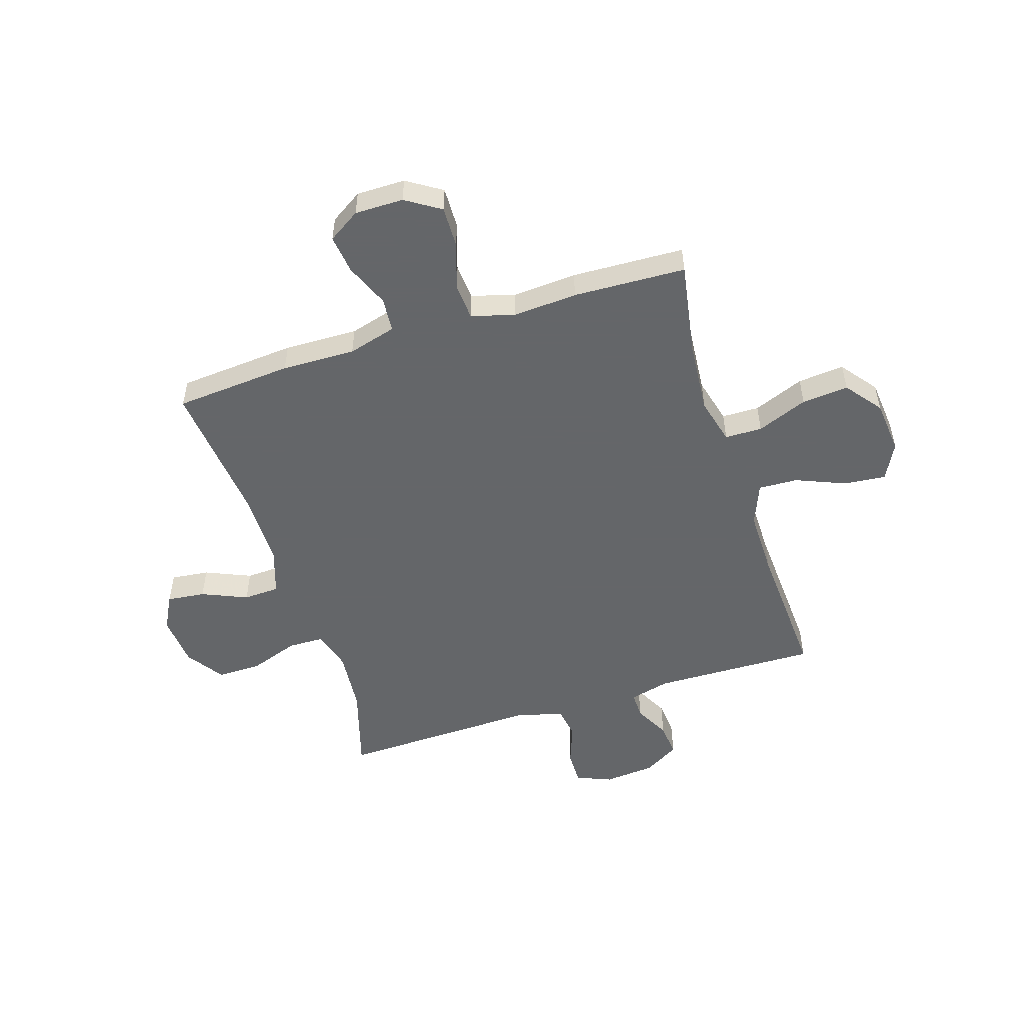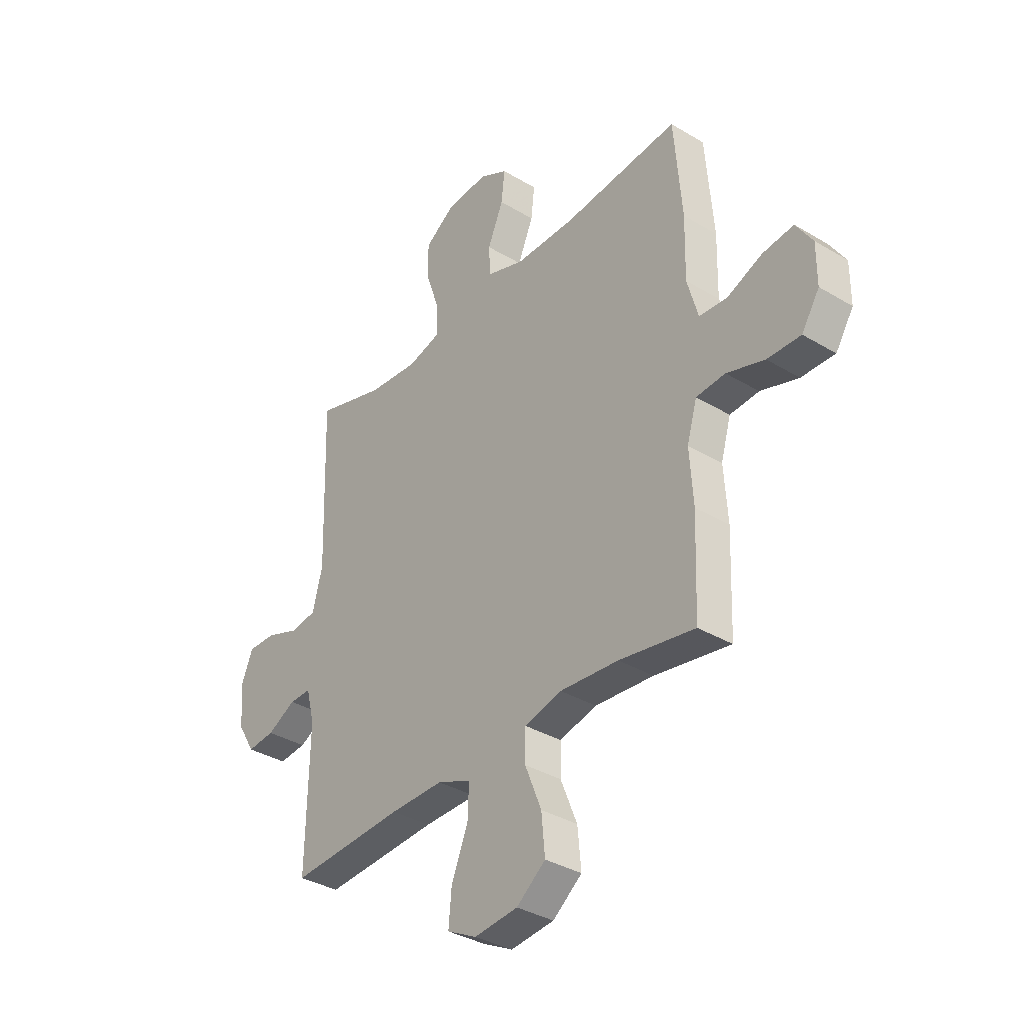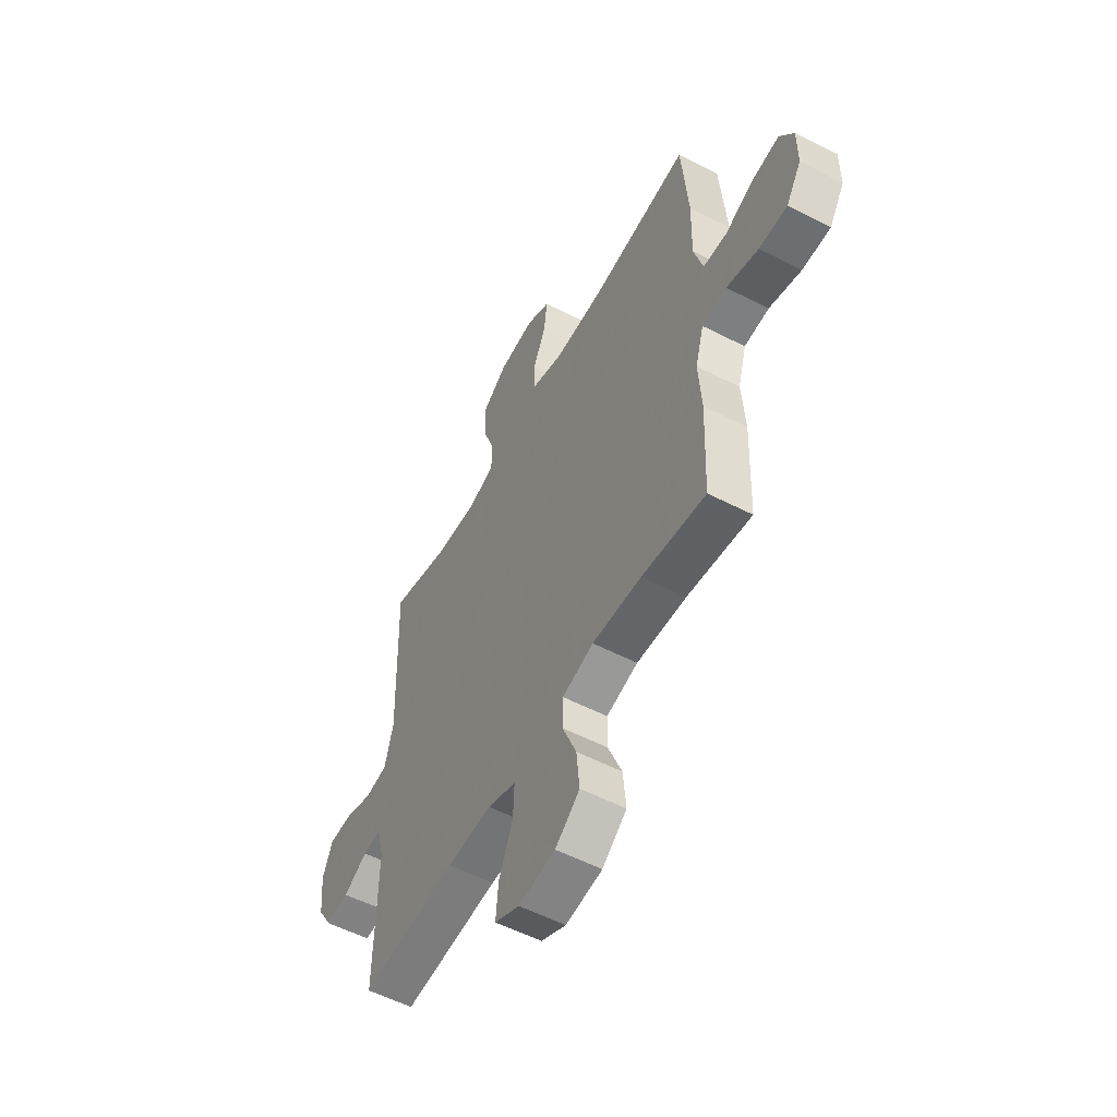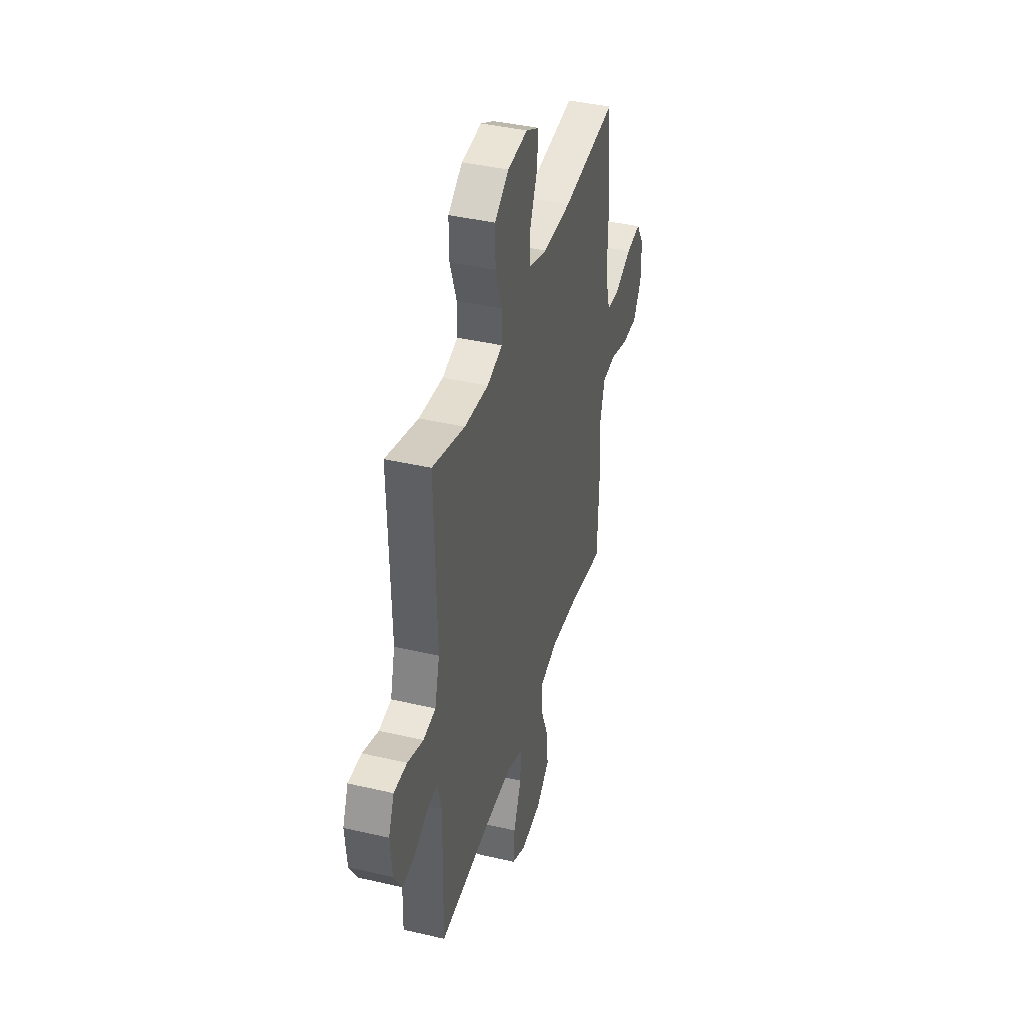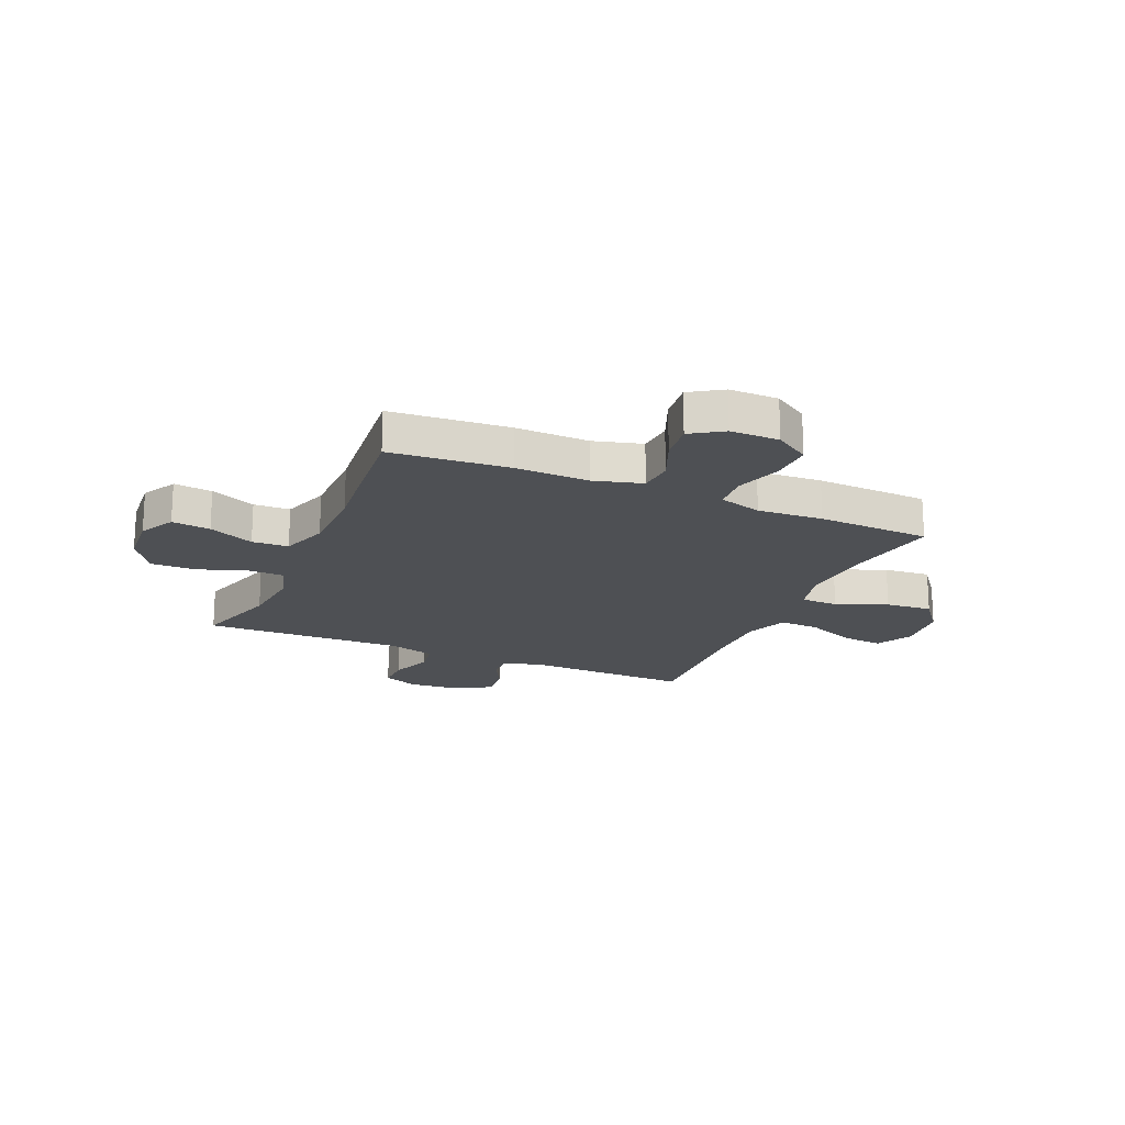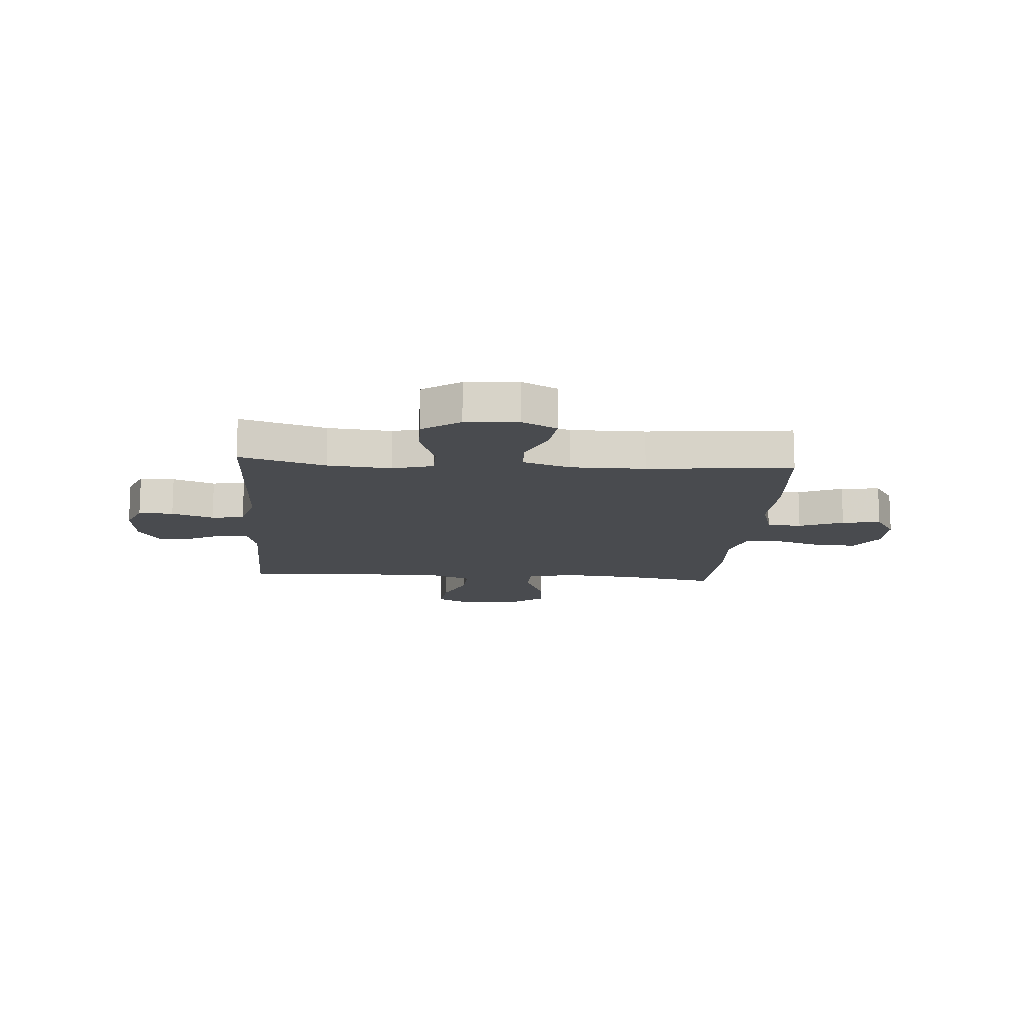
<metadata>
{"format":"obj","ext":"obj","renderer":"f3d","projection":"perspective","resolution":1024,"background":"white","views":[{"elev":-51.7,"azim":107.6,"up":"+Y"},{"elev":-35.4,"azim":51.5,"up":"+Z"},{"elev":-55.7,"azim":61.6,"up":"+Z"},{"elev":40.2,"azim":-74.0,"up":"+Z"},{"elev":-19.0,"azim":66.5,"up":"+Y"},{"elev":-13.7,"azim":-4.3,"up":"+Y"}]}
</metadata>
<code>
v 0.5 0.07 0.5
v 0.518 0.07 0.282
v 0.515 0.07 0.146
v 0.54 0.07 0.057
v 0.604 0.07 0.052
v 0.685 0.07 0.086
v 0.757 0.07 0.095
v 0.795 0.07 0.036
v 0.795 0.07 -0.054
v 0.754 0.07 -0.118
v 0.677 0.07 -0.116
v 0.59 0.07 -0.088
v 0.523 0.07 -0.093
v 0.5 0.07 -0.172
v 0.508 0.07 -0.292
v 0.5 0.07 -0.5
v 0.326 0.07 -0.47
v 0.191 0.07 -0.459
v 0.105 0.07 -0.481
v 0.104 0.07 -0.55
v 0.142 0.07 -0.644
v 0.15 0.07 -0.73
v 0.083 0.07 -0.782
v -0.017 0.07 -0.792
v -0.085 0.07 -0.757
v -0.078 0.07 -0.68
v -0.04 0.07 -0.588
v -0.037 0.07 -0.515
v -0.115 0.07 -0.484
v -0.238 0.07 -0.485
v -0.5 0.07 -0.5
v -0.494 0.07 -0.197
v -0.513 0.07 -0.122
v -0.563 0.07 -0.123
v -0.629 0.07 -0.157
v -0.692 0.07 -0.163
v -0.731 0.07 -0.098
v -0.74 0.07 -0.003
v -0.713 0.07 0.063
v -0.649 0.07 0.062
v -0.572 0.07 0.034
v -0.512 0.07 0.043
v -0.489 0.07 0.131
v -0.5 0.07 0.5
v -0.342 0.07 0.453
v -0.225 0.07 0.442
v -0.15 0.07 0.463
v -0.149 0.07 0.53
v -0.181 0.07 0.621
v -0.182 0.07 0.703
v -0.113 0.07 0.75
v -0.016 0.07 0.758
v 0.049 0.07 0.724
v 0.041 0.07 0.653
v 0.005 0.07 0.569
v 0.008 0.07 0.502
v 0.096 0.07 0.473
v 0.233 0.07 0.473
v 0.5 0 0.5
v 0.518 0 0.282
v 0.515 0 0.146
v 0.54 0 0.057
v 0.604 0 0.052
v 0.685 0 0.086
v 0.757 0 0.095
v 0.795 0 0.036
v 0.795 0 -0.054
v 0.754 0 -0.118
v 0.677 0 -0.116
v 0.59 0 -0.088
v 0.523 0 -0.093
v 0.5 0 -0.172
v 0.508 0 -0.292
v 0.5 0 -0.5
v 0.326 0 -0.47
v 0.191 0 -0.459
v 0.105 0 -0.481
v 0.104 0 -0.55
v 0.142 0 -0.644
v 0.15 0 -0.73
v 0.083 0 -0.782
v -0.017 0 -0.792
v -0.085 0 -0.757
v -0.078 0 -0.68
v -0.04 0 -0.588
v -0.037 0 -0.515
v -0.115 0 -0.484
v -0.238 0 -0.485
v -0.5 0 -0.5
v -0.494 0 -0.197
v -0.513 0 -0.122
v -0.563 0 -0.123
v -0.629 0 -0.157
v -0.692 0 -0.163
v -0.731 0 -0.098
v -0.74 0 -0.003
v -0.713 0 0.063
v -0.649 0 0.062
v -0.572 0 0.034
v -0.512 0 0.043
v -0.489 0 0.131
v -0.5 0 0.5
v -0.342 0 0.453
v -0.225 0 0.442
v -0.15 0 0.463
v -0.149 0 0.53
v -0.181 0 0.621
v -0.182 0 0.703
v -0.113 0 0.75
v -0.016 0 0.758
v 0.049 0 0.724
v 0.041 0 0.653
v 0.005 0 0.569
v 0.008 0 0.502
v 0.096 0 0.473
v 0.233 0 0.473
f 53 54 55
f 52 53 55
f 51 52 55
f 50 51 55
f 49 50 55
f 48 49 55
f 47 48 55 56
f 46 47 56 57
f 43 44 45
f 42 43 45 46
f 39 40 41
f 38 39 41
f 37 38 41
f 36 37 41
f 35 36 41
f 34 35 41
f 33 34 41 42
f 46 57 58
f 42 46 58
f 33 42 58
f 32 33 58
f 25 26 27
f 24 25 27
f 23 24 27
f 22 23 27
f 21 22 27
f 20 21 27
f 19 20 27 28
f 18 19 28 29
f 14 15 16 17
f 13 14 17 18
f 10 11 12
f 9 10 12
f 8 9 12
f 7 8 12
f 6 7 12
f 5 6 12
f 4 5 12 13
f 18 29 30
f 13 18 30
f 4 13 30
f 3 4 30
f 31 32 58
f 30 31 58
f 3 30 58
f 2 3 58
f 1 2 58
f 113 112 111
f 113 111 110
f 113 110 109
f 113 109 108
f 113 108 107
f 113 107 106
f 114 113 106 105
f 115 114 105 104
f 103 102 101
f 104 103 101 100
f 99 98 97
f 99 97 96
f 99 96 95
f 99 95 94
f 99 94 93
f 99 93 92
f 100 99 92 91
f 116 115 104
f 116 104 100
f 116 100 91
f 116 91 90
f 85 84 83
f 85 83 82
f 85 82 81
f 85 81 80
f 85 80 79
f 85 79 78
f 86 85 78 77
f 87 86 77 76
f 75 74 73 72
f 76 75 72 71
f 70 69 68
f 70 68 67
f 70 67 66
f 70 66 65
f 70 65 64
f 70 64 63
f 71 70 63 62
f 88 87 76
f 88 76 71
f 88 71 62
f 88 62 61
f 116 90 89
f 116 89 88
f 116 88 61
f 116 61 60
f 116 60 59
f 1 59 60 2
f 2 60 61 3
f 3 61 62 4
f 4 62 63 5
f 5 63 64 6
f 6 64 65 7
f 7 65 66 8
f 8 66 67 9
f 9 67 68 10
f 10 68 69 11
f 11 69 70 12
f 12 70 71 13
f 13 71 72 14
f 14 72 73 15
f 15 73 74 16
f 16 74 75 17
f 17 75 76 18
f 18 76 77 19
f 19 77 78 20
f 20 78 79 21
f 21 79 80 22
f 22 80 81 23
f 23 81 82 24
f 24 82 83 25
f 25 83 84 26
f 26 84 85 27
f 27 85 86 28
f 28 86 87 29
f 29 87 88 30
f 30 88 89 31
f 31 89 90 32
f 32 90 91 33
f 33 91 92 34
f 34 92 93 35
f 35 93 94 36
f 36 94 95 37
f 37 95 96 38
f 38 96 97 39
f 39 97 98 40
f 40 98 99 41
f 41 99 100 42
f 42 100 101 43
f 43 101 102 44
f 44 102 103 45
f 45 103 104 46
f 46 104 105 47
f 47 105 106 48
f 48 106 107 49
f 49 107 108 50
f 50 108 109 51
f 51 109 110 52
f 52 110 111 53
f 53 111 112 54
f 54 112 113 55
f 55 113 114 56
f 56 114 115 57
f 57 115 116 58
f 58 116 59 1

</code>
